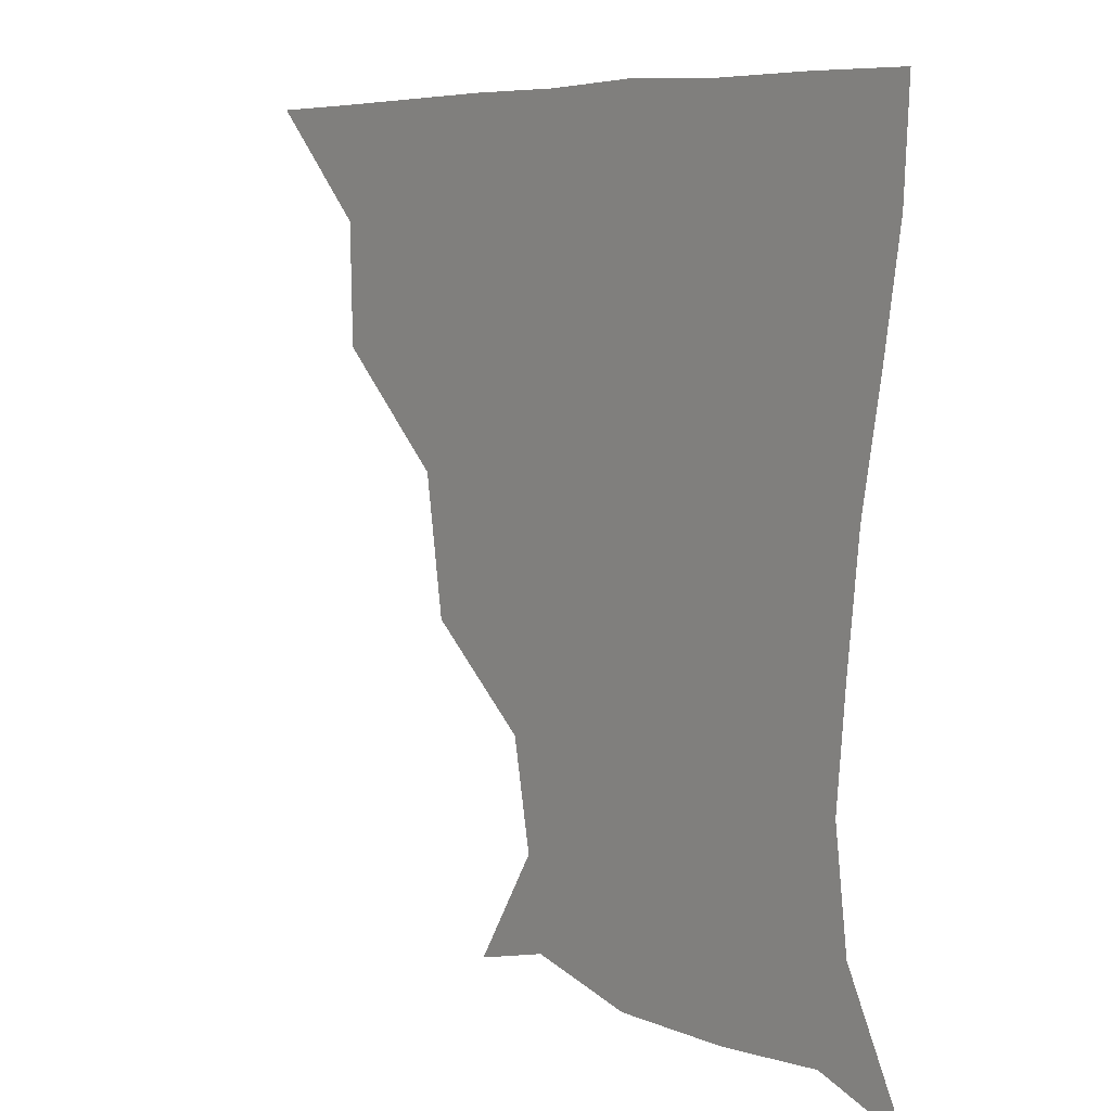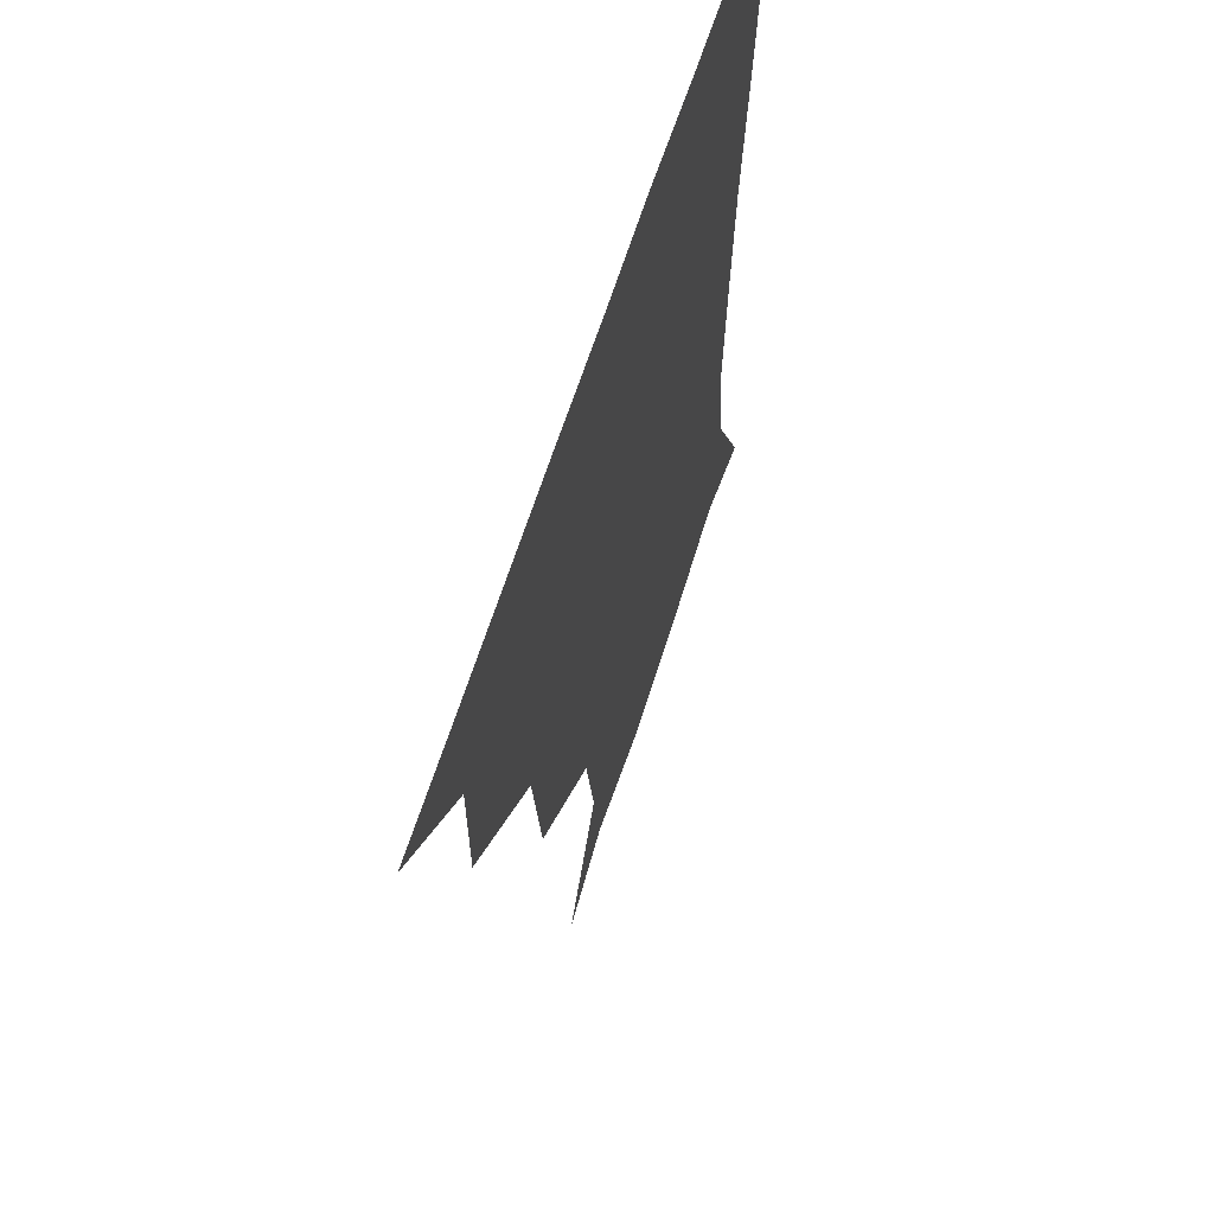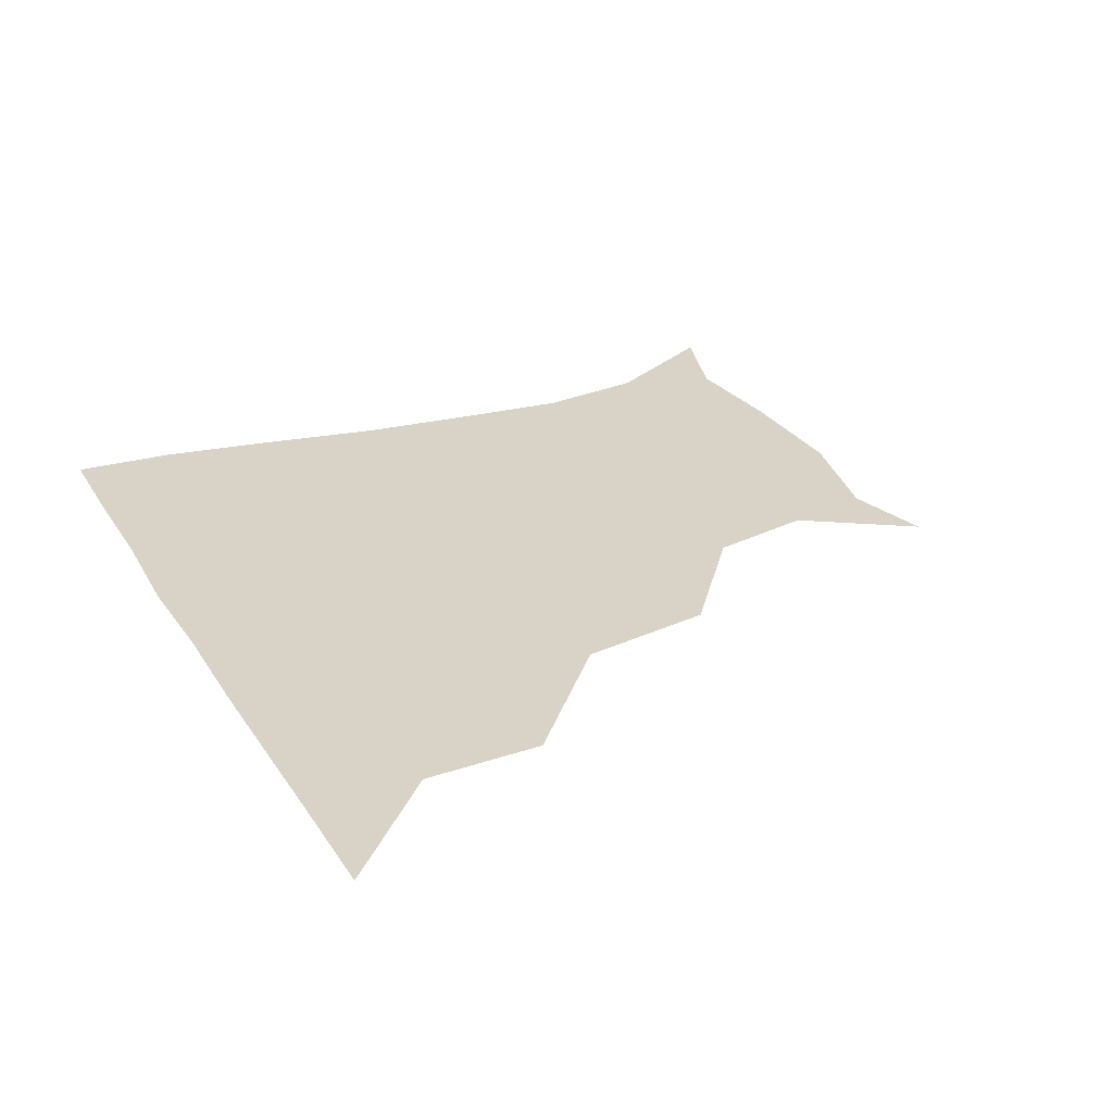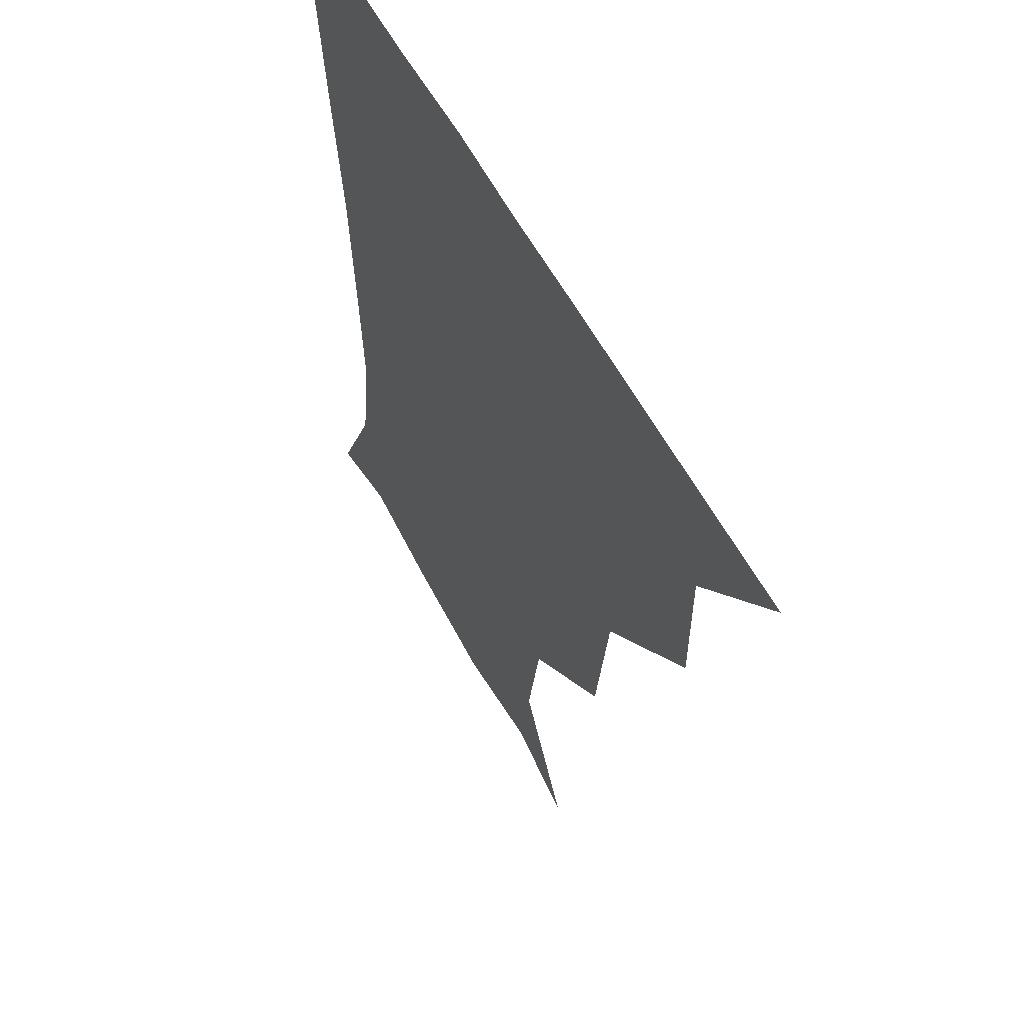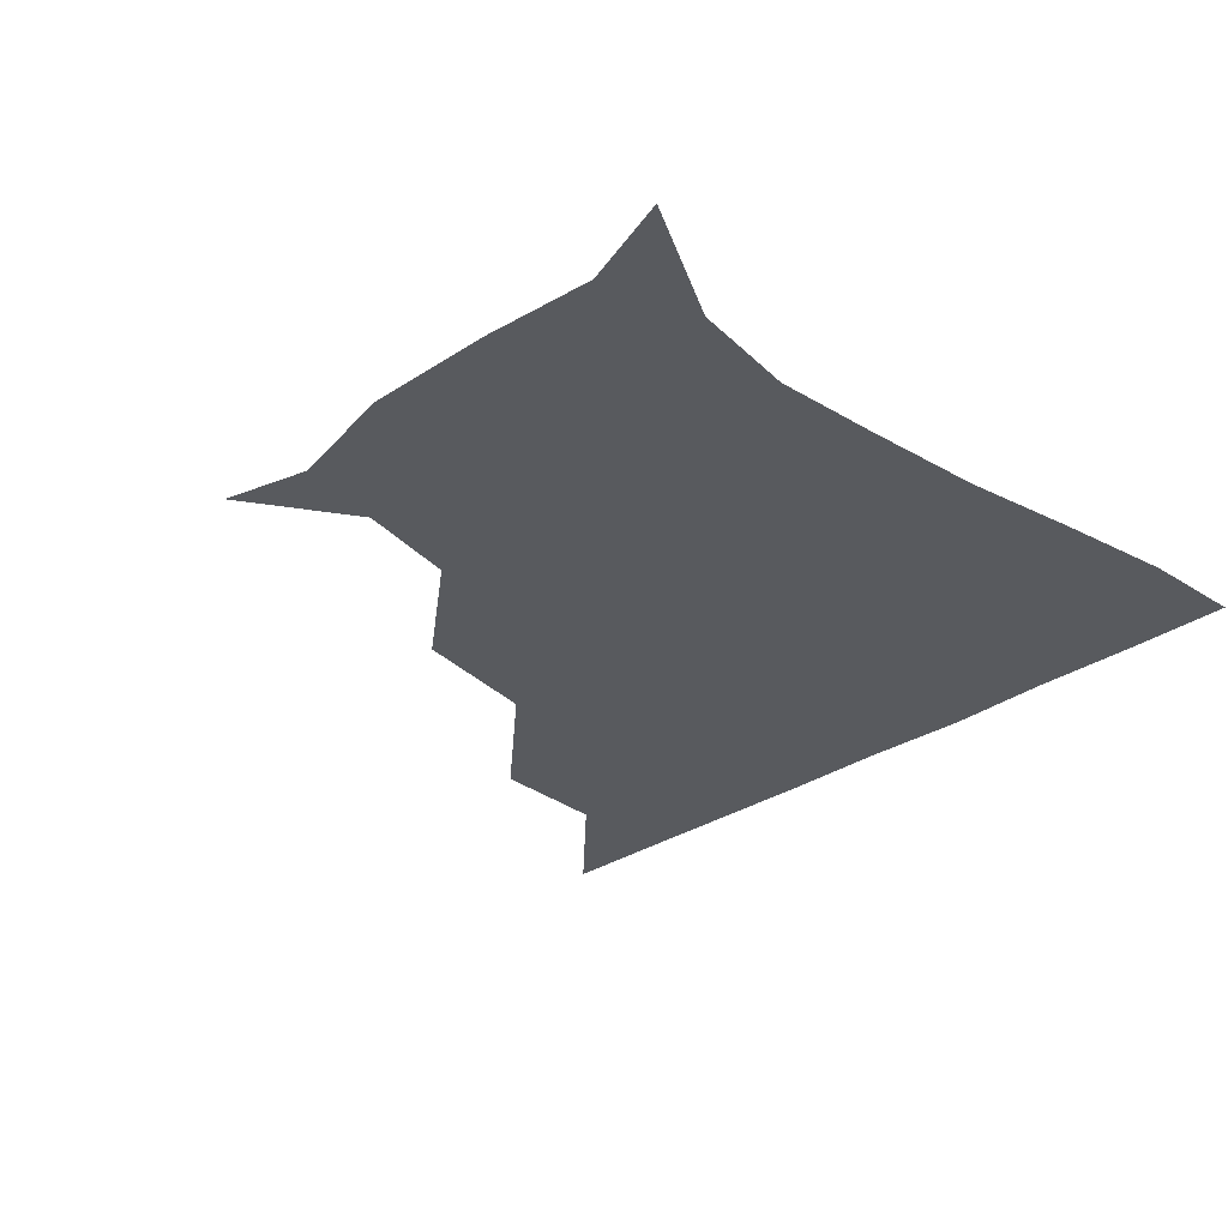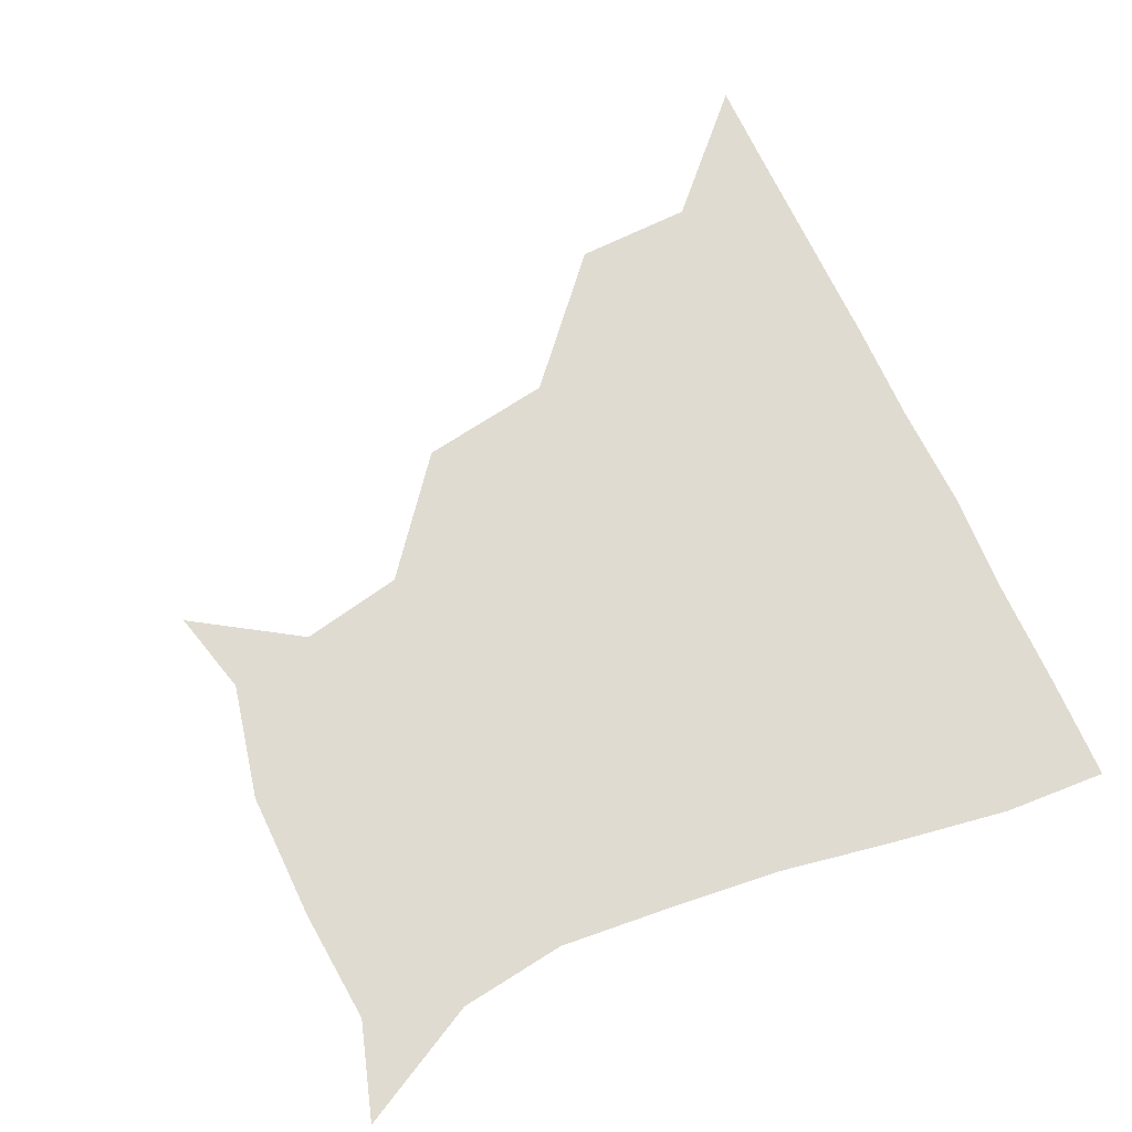
<metadata>
{"format":"obj","ext":"obj","renderer":"f3d","projection":"perspective","resolution":1024,"background":"white","views":[{"elev":6.9,"azim":52.9,"up":"+Y"},{"elev":59.7,"azim":-73.2,"up":"+Y"},{"elev":28.2,"azim":-115.9,"up":"+Z"},{"elev":52.8,"azim":-116.1,"up":"+Y"},{"elev":-31.0,"azim":44.2,"up":"+Z"},{"elev":70.1,"azim":65.4,"up":"+Z"}]}
</metadata>
<code>
v 451 360.8 0
v 483.2 297.5 0
v 482.3 330.6 0
v 481.4 360.9 0
v 523.8 229.2 0
v 517.9 266.6 0
v 513.4 301.3 0
v 512.4 331.7 0
v 511.3 361.3 0
v 541.9 144.3 0
v 561.3 174.7 0
v 555.6 203.8 0
v 548 242.4 0
v 544.7 274.4 0
v 543.4 303.7 0
v 542.1 331.9 0
v 541 361.7 0
v 566.2 150.6 0
v 581.4 180.9 0
v 577.1 213.6 0
v 574.8 247.2 0
v 573.2 275.7 0
v 572.7 303.9 0
v 573 331.9 0
v 571.1 361.4 0
v 598.6 143.5 0
v 605.2 183.2 0
v 602.1 216.8 0
v 601.5 248.4 0
v 602.1 277 0
v 602.3 304.5 0
v 602.2 332 0
v 600.1 362.4 0
v 634.8 144.1 0
v 628.5 186.2 0
v 627.8 217.6 0
v 628.6 247 0
v 630.4 276.1 0
v 631.2 304.5 0
v 631.6 332.5 0
v 631.2 361.1 0
v 666.8 146.9 0
v 651.2 184.3 0
v 650.9 213.4 0
v 653.3 242.9 0
v 656 275.3 0
v 659.1 305 0
v 661.1 332.6 0
v 661 361.2 0
v 693.6 138.4 0
v 675.4 173.2 0
v 671.4 203.3 0
v 674.1 233.1 0
v 677.8 267 0
v 683.7 299.6 0
v 688.8 331.7 0
v 690.5 360.6 0
v 721 361 0
f 3 4 1
f 6 7 2
f 2 7 3
f 7 8 3
f 3 8 4
f 8 9 4
f 12 13 5
f 5 13 6
f 13 14 6
f 6 14 7
f 14 15 7
f 7 15 8
f 15 16 8
f 8 16 9
f 16 17 9
f 10 18 11
f 18 19 11
f 11 19 12
f 19 20 12
f 12 20 13
f 20 21 13
f 13 21 14
f 21 22 14
f 14 22 15
f 22 23 15
f 15 23 16
f 23 24 16
f 16 24 17
f 24 25 17
f 18 26 19
f 26 27 19
f 19 27 20
f 27 28 20
f 20 28 21
f 28 29 21
f 21 29 22
f 29 30 22
f 22 30 23
f 30 31 23
f 23 31 24
f 31 32 24
f 24 32 25
f 32 33 25
f 26 34 27
f 34 35 27
f 27 35 28
f 35 36 28
f 28 36 29
f 36 37 29
f 29 37 30
f 37 38 30
f 30 38 31
f 38 39 31
f 31 39 32
f 39 40 32
f 32 40 33
f 40 41 33
f 34 42 35
f 42 43 35
f 35 43 36
f 43 44 36
f 36 44 37
f 44 45 37
f 37 45 38
f 45 46 38
f 38 46 39
f 46 47 39
f 39 47 40
f 47 48 40
f 40 48 41
f 48 49 41
f 42 50 43
f 50 51 43
f 43 51 44
f 51 52 44
f 44 52 45
f 52 53 45
f 45 53 46
f 53 54 46
f 46 54 47
f 54 55 47
f 47 55 48
f 55 56 48
f 48 56 49
f 56 57 49

</code>
